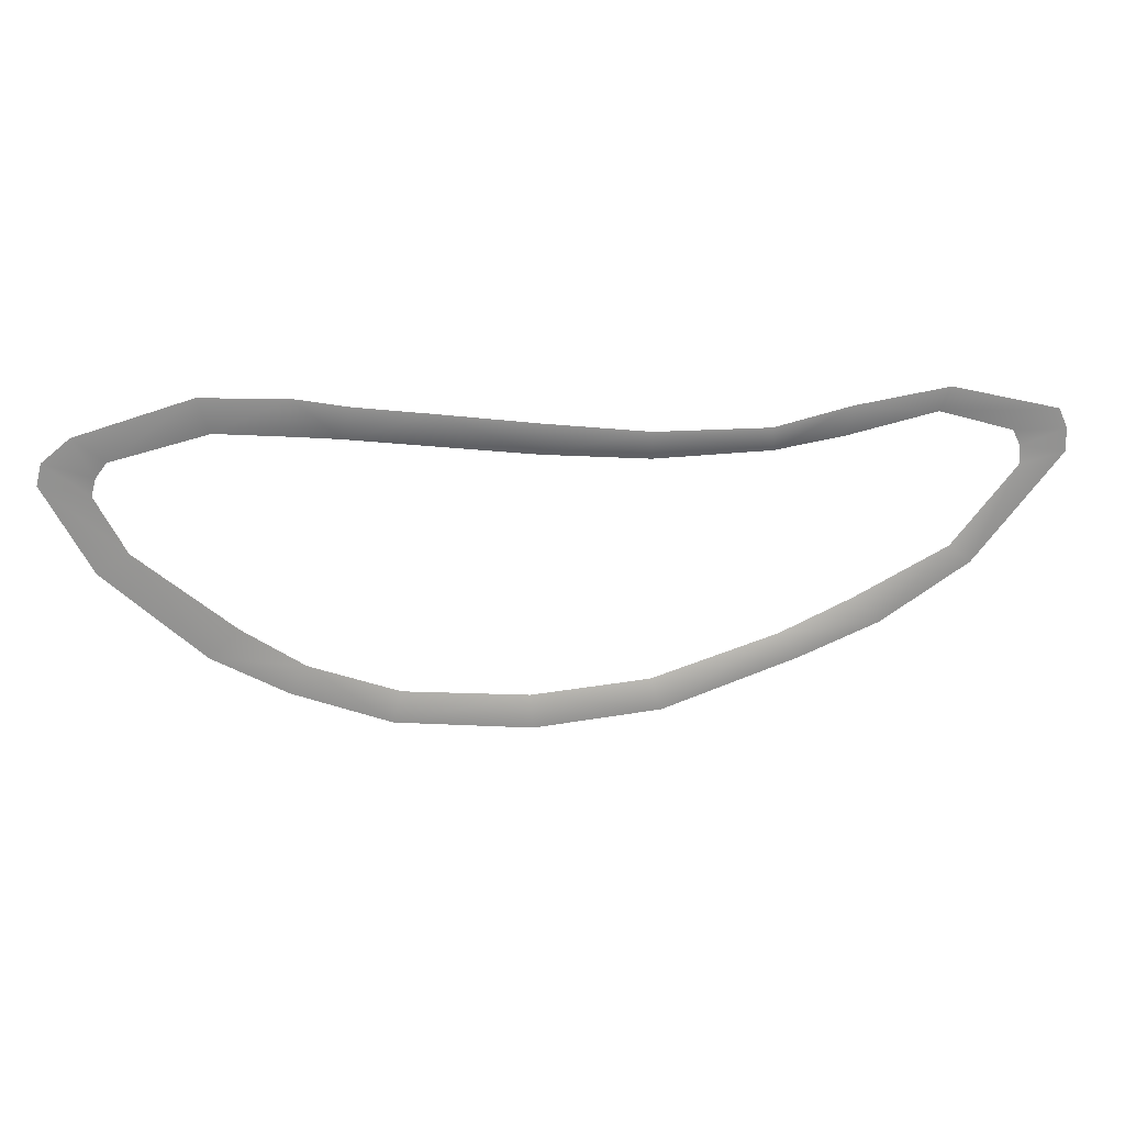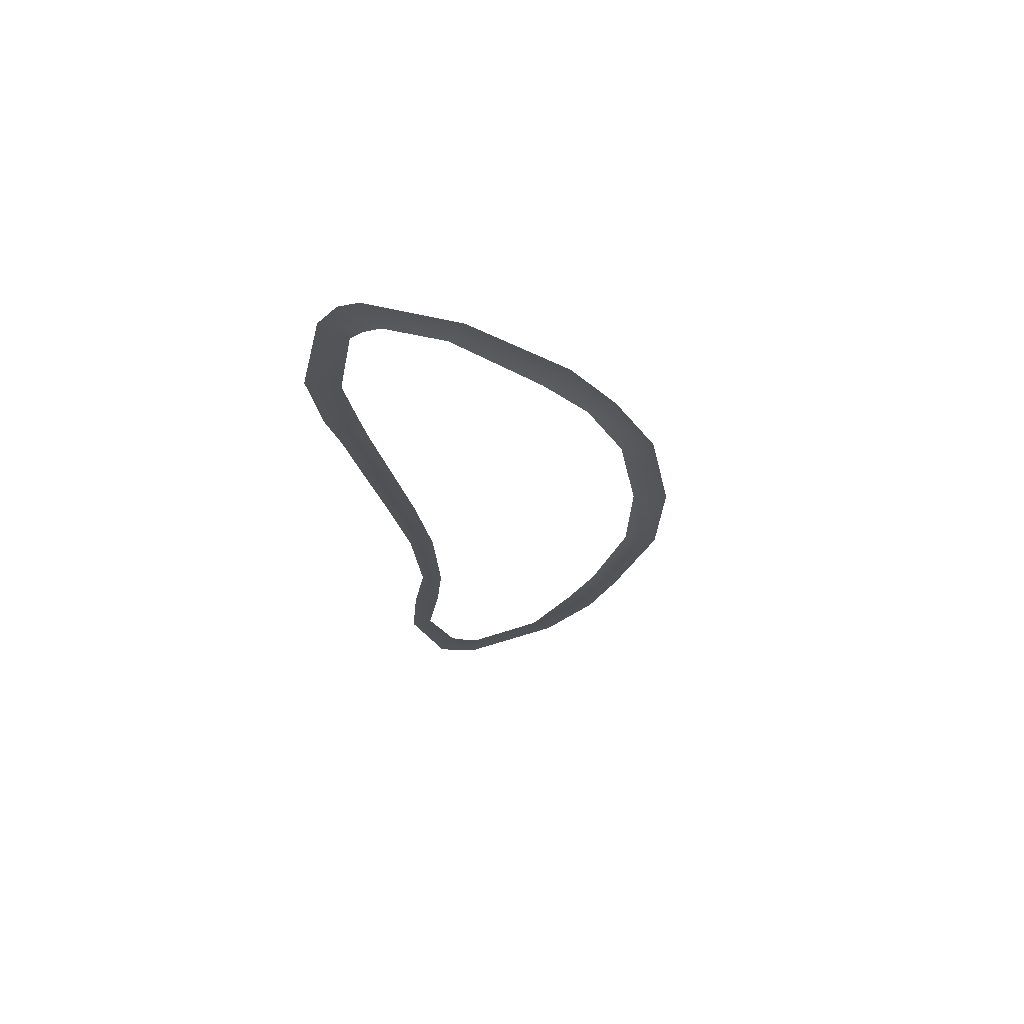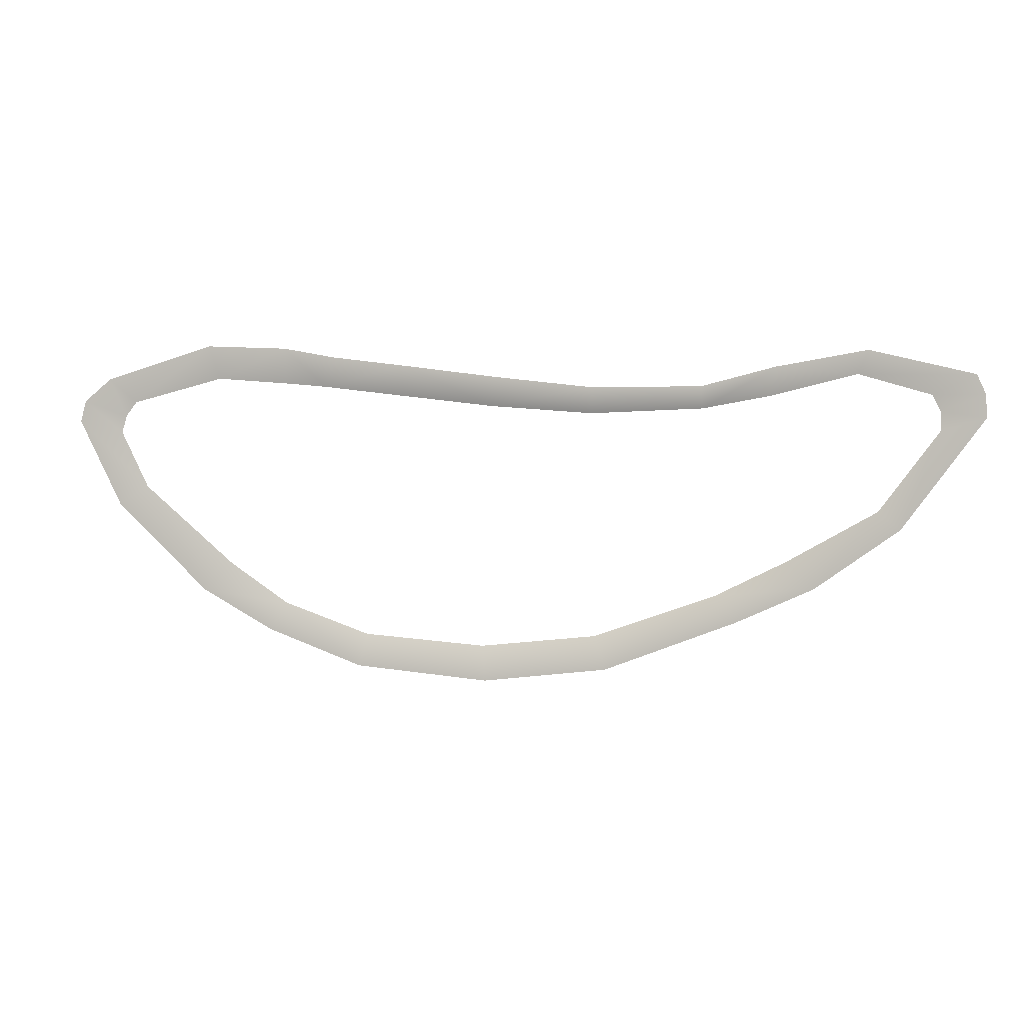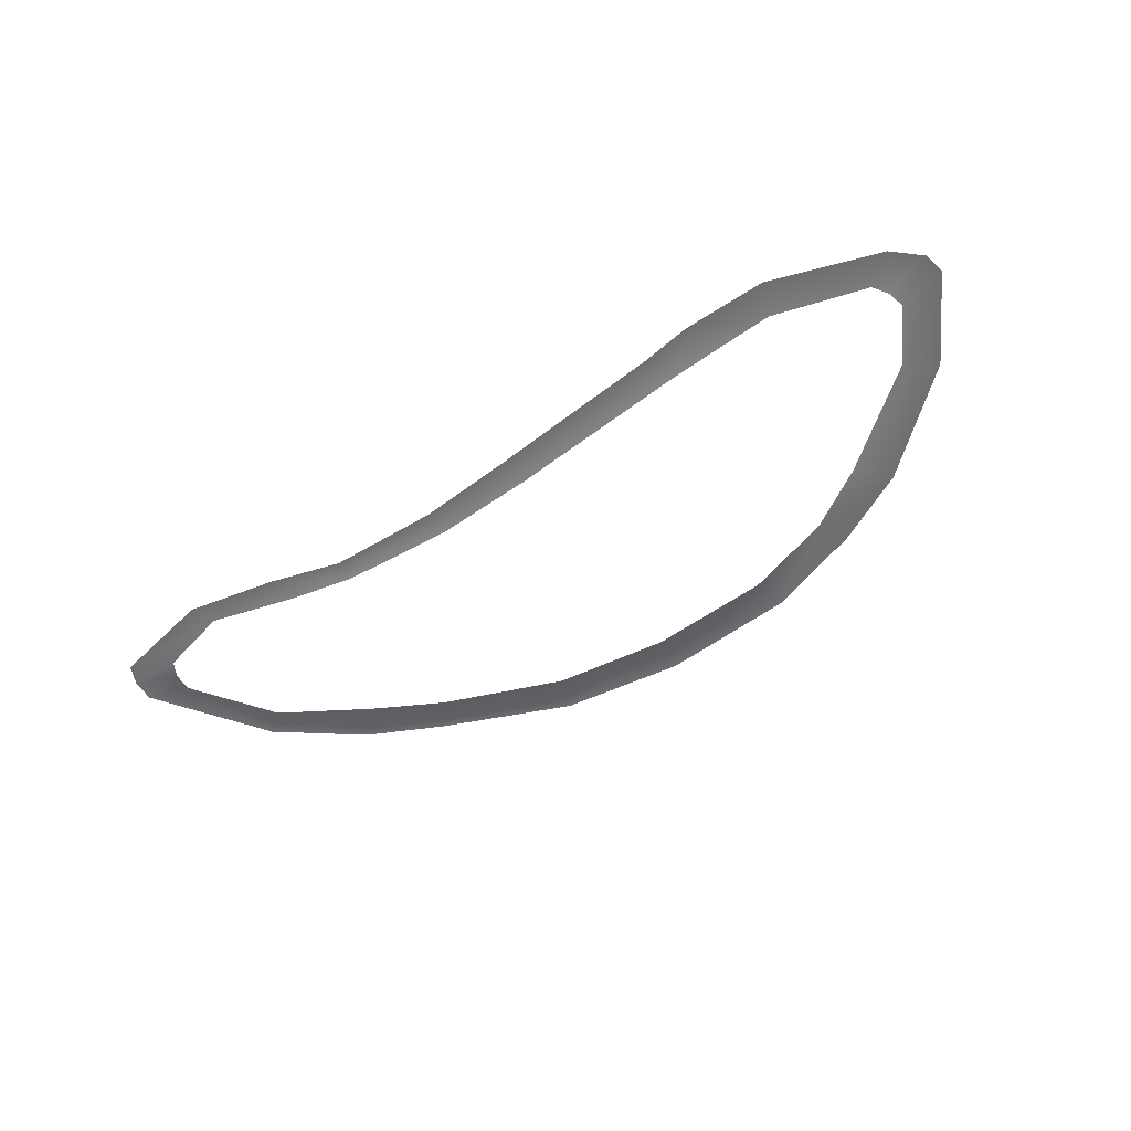
<metadata>
{"format":"obj","ext":"obj","renderer":"f3d","projection":"perspective","resolution":1024,"background":"white","views":[{"elev":24.2,"azim":174.4,"up":"+Z"},{"elev":-23.6,"azim":94.8,"up":"+Y"},{"elev":1.2,"azim":-168.4,"up":"+Z"},{"elev":-54.4,"azim":32.5,"up":"+Y"}]}
</metadata>
<code>
v -1.927 -4.783e-08 0.1313
v -1.912 -4.783e-08 0.358
v -2.665 -4.783e-08 0.5487
v -2.606 1.032e-07 0.2521
v -0.7849 -4.783e-08 0.3572
v -0.7805 -8.468e-08 0.08905
v 0.265 -2.941e-08 0.1705
v 0.2421 -8.468e-08 0.475
v 1.231 2.955e-08 0.6037
v 1.29 -4.783e-08 0.2927
v 2.08 1.032e-07 0.3881
v 1.993 1.032e-07 0.6984
v 2.53 1.032e-07 0.7981
v 2.517 -4.783e-08 0.428
v 3.259 -1.989e-07 0.4855
v 3.382 -4.783e-08 0.8339
v 4.221 5.638e-07 0.2386
v 4.523 -3.537e-07 0.4893
v 4.333 -4.783e-08 0.09001
v 4.807 -4.783e-08 0.2538
v 4.382 -4.783e-08 -0.08605
v 4.861 2.58e-07 0.03638
v 4.091 -3.537e-07 -0.6725
v 4.407 -3.537e-07 -0.8635
v 3.436 2.58e-07 -1.786
v 3.128 -1.989e-07 -1.499
v 2.517 -4.783e-08 -1.913
v 2.689 -1.989e-07 -2.203
v 1.713 -4.783e-08 -2.569
v 1.624 1.032e-07 -2.232
v 0.3739 -4.783e-08 -2.336
v 0.3494 -8.468e-08 -2.702
v -0.9194 -8.468e-08 -2.561
v -0.8046 -1.098e-08 -2.216
v -2.06 1.032e-07 -1.78
v -2.263 1.032e-07 -2.055
v -3.053 1.032e-07 -1.703
v -2.775 -4.783e-08 -1.429
v -3.688 2.58e-07 -0.918
v -3.91 2.58e-07 -1.099
v -4.304 -3.537e-07 -0.1024
v -4.745 2.58e-07 0.01615
v -4.295 -3.537e-07 0.08736
v -4.736 -3.537e-07 0.2505
v -4.216 2.58e-07 0.2508
v -4.647 -3.537e-07 0.4524
v -3.487 -4.783e-08 0.4652
v -3.591 2.58e-07 0.7072
g Desert_Sand_dune_01_(19)_629_86
f 1 3 2
f 1 4 3
f 5 1 2
f 5 6 1
f 7 6 5
f 7 5 8
f 9 7 8
f 9 10 7
f 11 10 9
f 11 9 12
f 13 11 12
f 13 14 11
f 15 14 13
f 15 13 16
f 17 15 16
f 17 16 18
f 19 17 18
f 19 18 20
f 21 19 20
f 21 20 22
f 23 21 22
f 23 22 24
f 25 23 24
f 25 26 23
f 27 26 25
f 27 25 28
f 29 27 28
f 29 30 27
f 31 30 29
f 31 29 32
f 33 31 32
f 33 34 31
f 35 34 33
f 35 33 36
f 37 35 36
f 37 38 35
f 39 38 37
f 39 37 40
f 41 39 40
f 41 40 42
f 43 41 42
f 43 42 44
f 45 43 44
f 45 44 46
f 47 45 46
f 47 46 48
f 3 47 48
f 3 4 47

</code>
